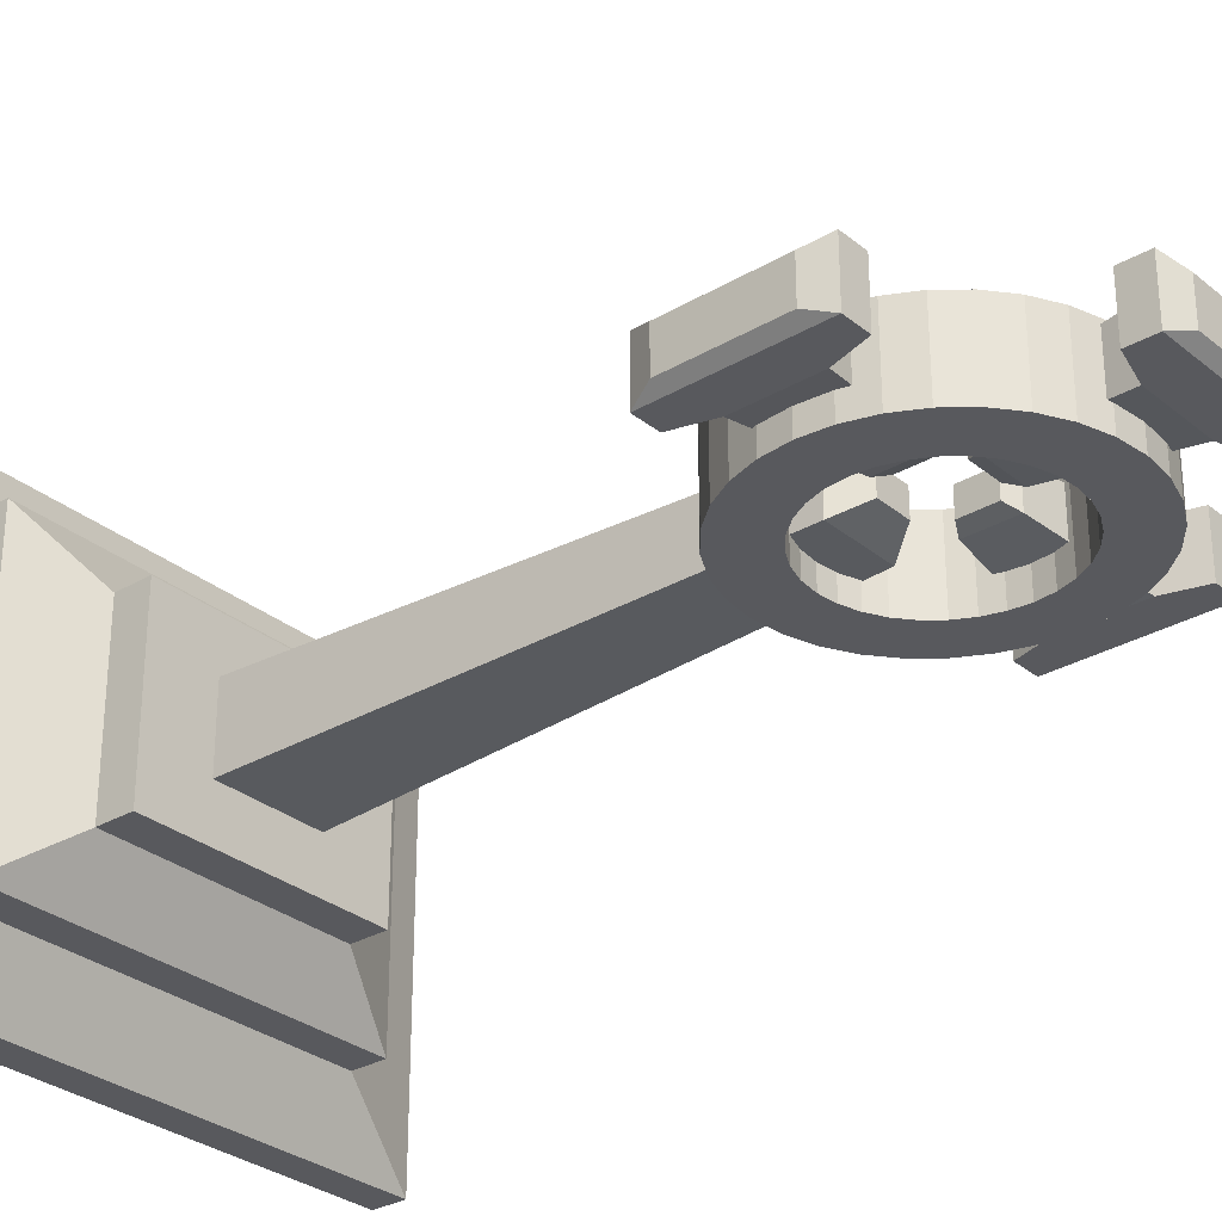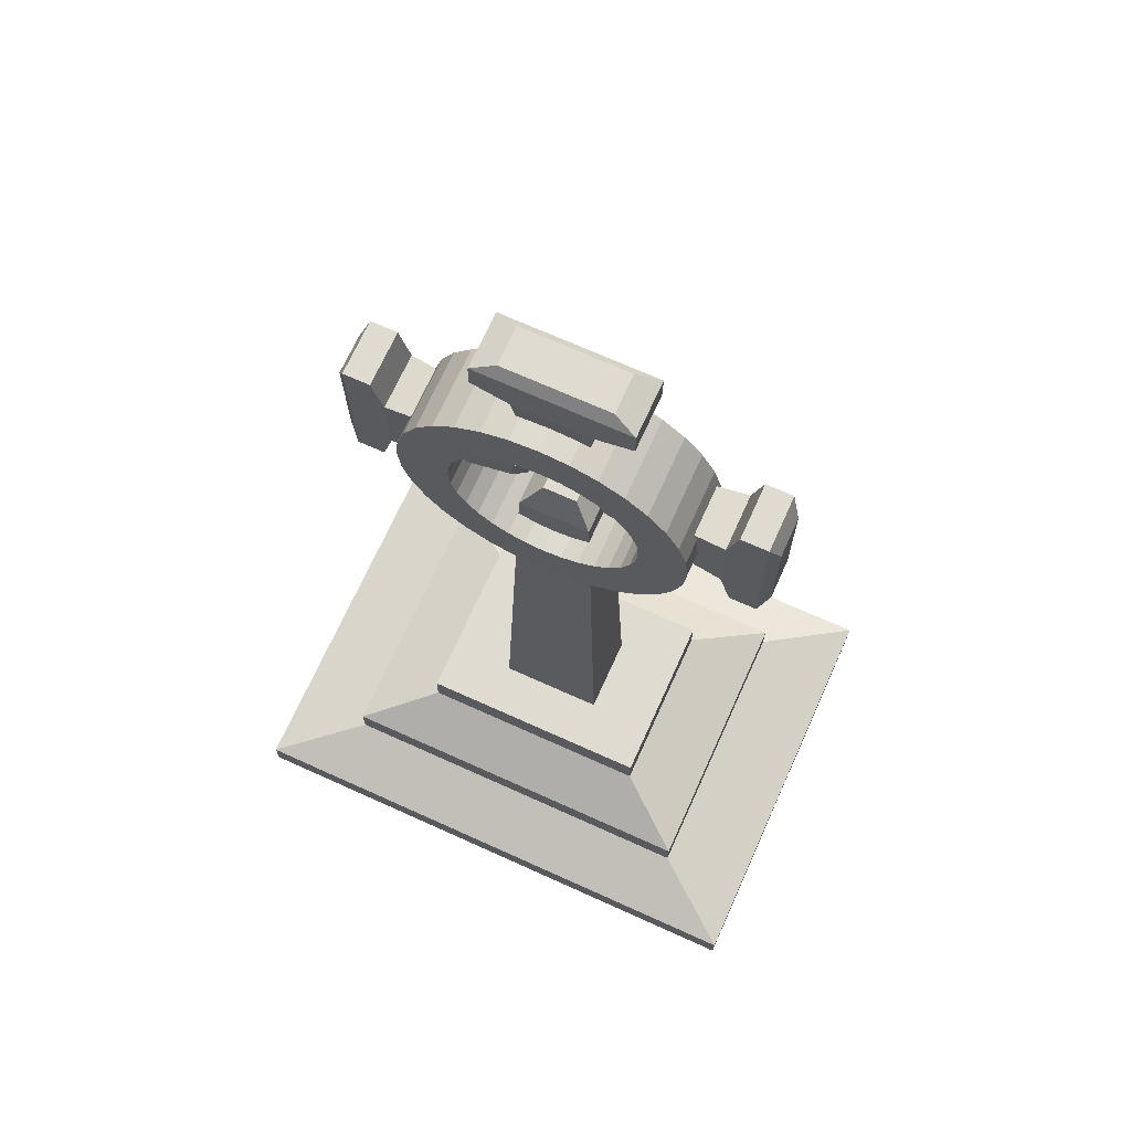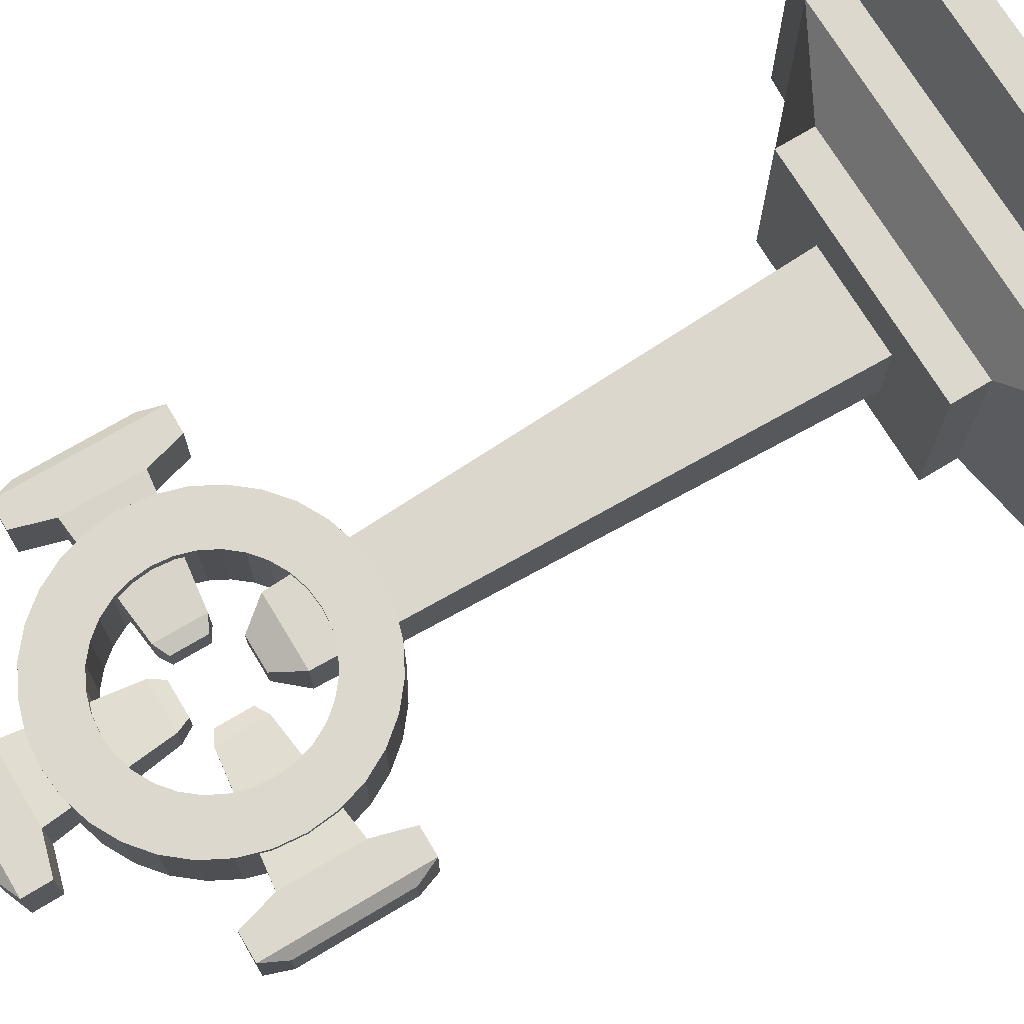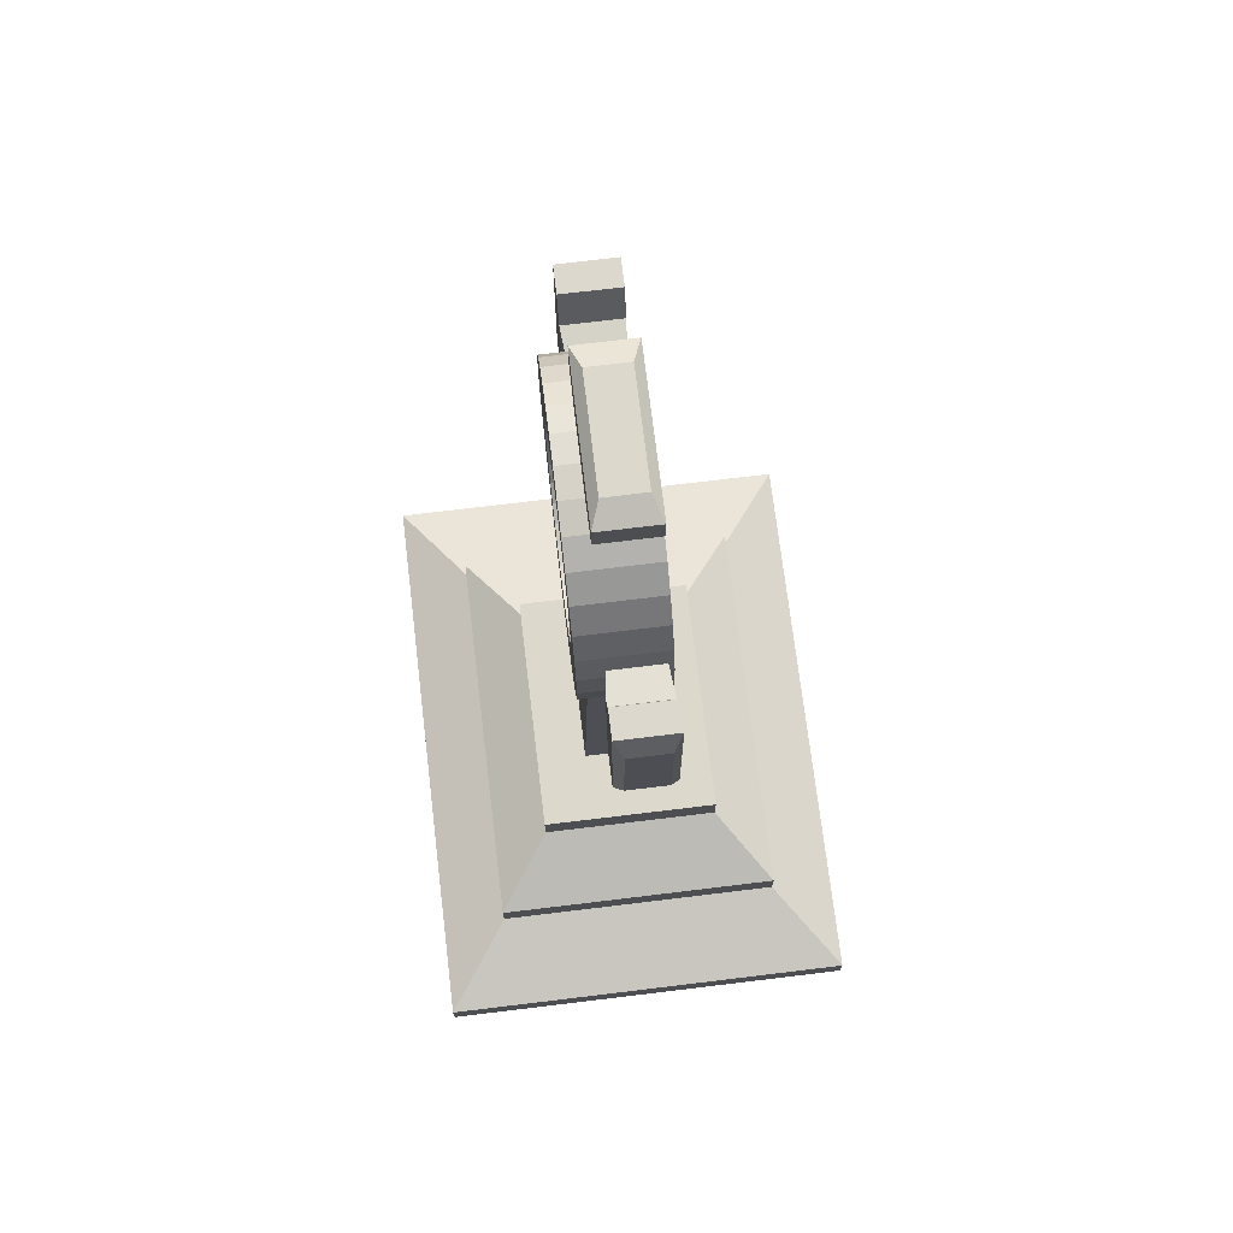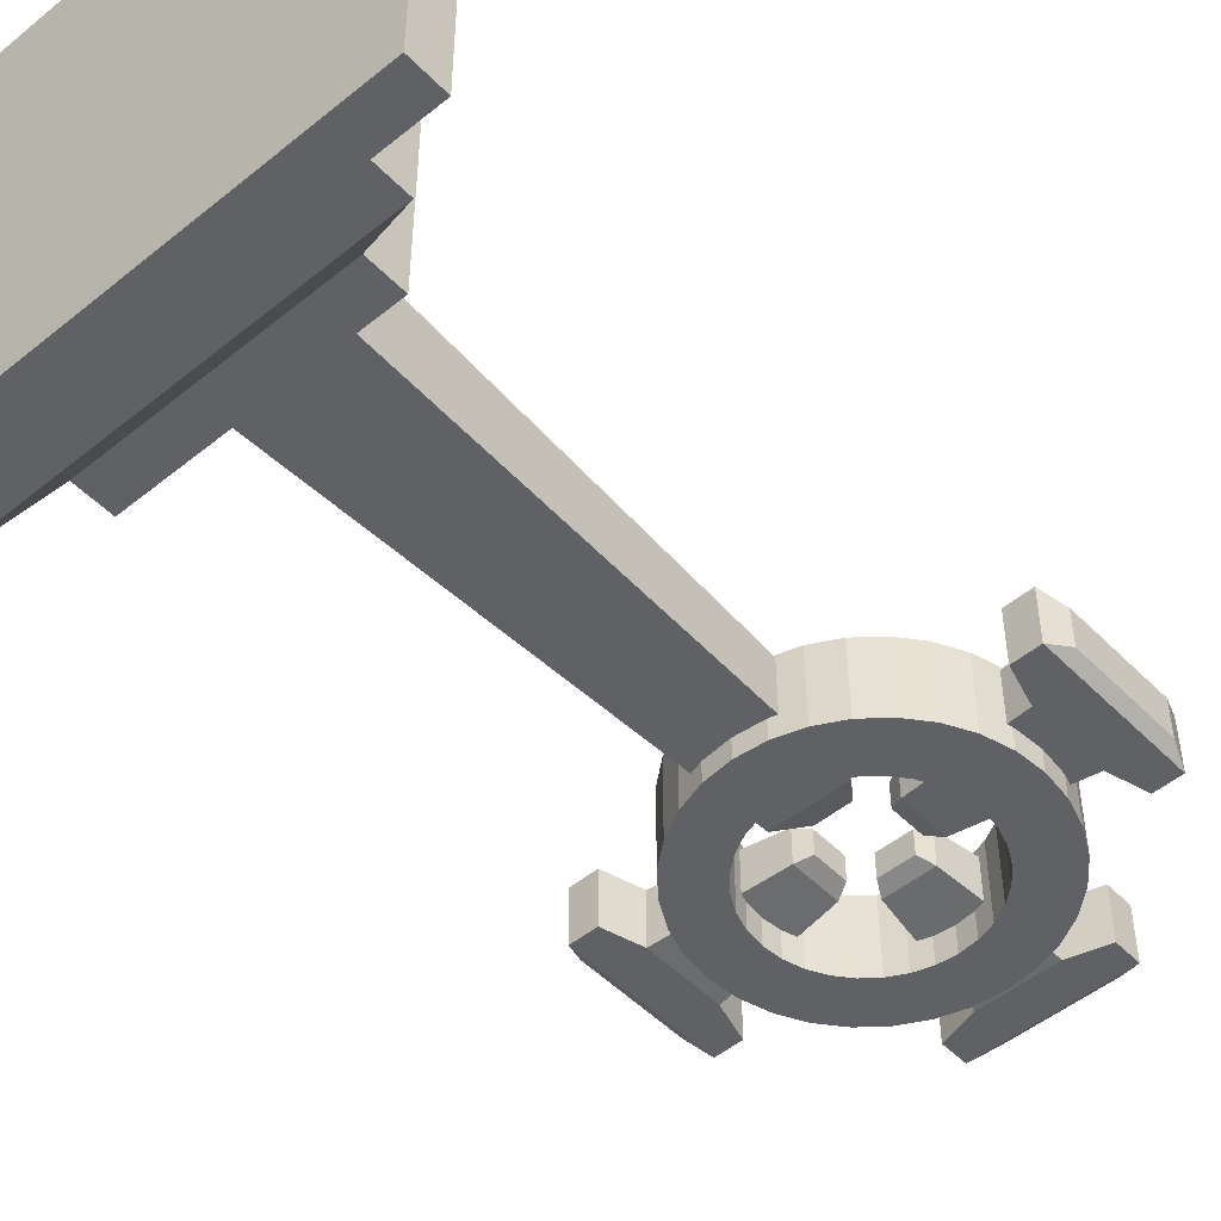
<metadata>
{"format":"obj","ext":"obj","renderer":"f3d","projection":"perspective","resolution":1024,"background":"white","views":[{"elev":-30.0,"azim":130.3,"up":"+Z"},{"elev":70.1,"azim":-155.7,"up":"+Y"},{"elev":72.2,"azim":-121.1,"up":"+Z"},{"elev":72.7,"azim":-96.9,"up":"+Y"},{"elev":-49.9,"azim":41.8,"up":"+Z"}]}
</metadata>
<code>
o Cross
v -1.404 0 -1.041
v 1.404 -0 1.041
v -1.404 -0 1.041
v 1.404 0.1696 1.041
v -0.9643 0.3008 0.7147
v -1.404 0.1696 1.041
v 1.404 0.1696 -1.041
v 1.404 0 -1.041
v -1.404 0.1696 -1.041
v 0.9643 0.3008 -0.7147
v 0.9643 0.4732 0.7147
v 0.9643 0.3008 0.7147
v -0.9643 0.3008 -0.7147
v -0.9643 0.4732 -0.7147
v 0.5992 0.6328 -0.4441
v 0.9643 0.4732 -0.7147
v -0.9643 0.4732 0.7147
v 0.5992 0.8151 0.4441
v 0.5992 0.6328 0.4441
v -0.5992 0.6328 0.4441
v -0.5992 0.6328 -0.4441
v 0.5992 0.8151 -0.4441
v 0.2625 0.8151 0.1946
v -0.5992 0.8151 -0.4441
v -0.5992 0.8151 0.4441
v 0.2625 0.8151 -0.1946
v -0.1764 3.315 -0.1307
v 0.1764 3.315 -0.1307
v -0.2625 0.8151 -0.1946
v -0.2625 0.8151 0.1946
v 0.08391 3.445 0.06219
v 0.1764 3.315 0.1307
v -0.1764 3.315 0.1307
v -0.08391 3.445 -0.06219
v -0.08391 3.445 0.06219
v 0.08391 3.445 -0.06219
v -0.08391 3.776 -0.06219
v 0.08391 3.776 0.06219
v -0.08391 3.776 0.06219
v 0.1188 3.843 -0.08806
v 0.1889 4.437 0.14
v 0.1188 3.843 0.08806
v 0.08391 3.776 -0.06219
v -0.1188 3.843 0.08806
v -0.1188 3.843 -0.08806
v 0.1889 4.437 -0.14
v 0.3761 4.49 0.14
v -0.1889 4.437 -0.14
v -0.1889 4.437 0.14
v -0.3761 4.49 -0.14
v 0.3761 4.626 -0.14
v 0.3761 4.49 -0.14
v -0.3761 4.49 0.14
v 0.2616 4.673 0.09739
v 0.3761 4.626 0.14
v -0.3761 4.626 0.14
v -0.3761 4.626 -0.14
v -0.2616 4.673 -0.09739
v -0.2616 4.673 0.09739
v 0.2616 4.673 -0.09739
v -0.1679 3.55 0.06219
v -0.167 3.718 -0.06219
v -0.167 3.718 0.06219
v -0.234 3.753 -0.08806
v -0.8276 3.826 0.14
v -0.234 3.753 0.08806
v -0.2352 3.515 -0.08806
v -0.2352 3.515 0.08806
v -0.1679 3.55 -0.06219
v -0.8797 4.014 -0.14
v -0.8797 4.014 0.14
v -0.8296 3.449 -0.14
v -0.8276 3.826 -0.14
v -0.8296 3.449 0.14
v -0.8838 3.262 -0.14
v -1.015 4.014 -0.14
v -0.8838 3.262 0.14
v -1.063 3.9 0.09739
v -1.015 4.014 0.14
v -1.019 3.262 0.14
v -1.019 3.262 -0.14
v -1.066 3.377 -0.09739
v -1.066 3.377 0.09739
v -1.063 3.9 -0.09739
v 0.1582 3.725 -0.06219
v 0.1568 3.557 0.06219
v 0.1582 3.725 0.06219
v 0.2236 3.522 -0.08806
v 0.817 3.447 0.14
v 0.2236 3.522 0.08806
v 0.1568 3.557 -0.06219
v 0.2256 3.759 -0.08806
v 0.2256 3.759 0.08806
v 0.8686 3.259 -0.14
v 0.8686 3.259 0.14
v 0.8201 3.825 -0.14
v 0.817 3.447 -0.14
v 0.8201 3.825 0.14
v 0.8748 4.011 -0.14
v 1.004 3.258 -0.14
v 0.8748 4.011 0.14
v 1.052 3.372 0.09739
v 1.004 3.258 0.14
v 1.01 4.01 0.14
v 1.01 4.01 -0.14
v 1.057 3.895 0.09739
v 1.052 3.372 -0.09739
v 1.057 3.895 -0.09739
v -0.261 4.28 0.1515
v -0.08746 4.079 0.1515
v -0.1272 4.321 0.1515
v 0.4085 4.214 0.1515
v 0.3339 3.951 0.1515
v 0.5167 4.125 0.1515
v 0.003649 3.154 0.1515
v -0.1272 2.921 0.1515
v 0.01206 2.907 0.1515
v -0.3844 4.214 0.1515
v -0.1751 4.052 0.1515
v 0.2851 4.28 0.1515
v 0.2631 4.009 0.1515
v 0.09475 3.163 0.1515
v 0.1513 2.921 0.1515
v -0.4925 4.125 0.1515
v -0.2558 4.009 0.1515
v 0.1513 4.321 0.1515
v 0.1824 4.052 0.1515
v 0.1824 3.189 0.1515
v 0.2851 2.961 0.1515
v -0.5813 4.017 0.1515
v -0.3266 3.951 0.1515
v 0.01206 4.334 0.1515
v 0.09475 4.079 0.1515
v 0.2631 3.232 0.1515
v 0.4085 3.027 0.1515
v -0.6472 3.894 0.1515
v -0.3846 3.88 0.1515
v 0.3339 3.29 0.1515
v 0.5167 3.116 0.1515
v -0.6878 3.76 0.1515
v -0.4278 3.799 0.1515
v 0.3919 3.361 0.1515
v 0.6054 3.224 0.1515
v -0.7015 3.621 0.1515
v -0.4544 3.712 0.1515
v 0.4351 3.442 0.1515
v 0.6714 3.348 0.1515
v -0.4544 3.53 0.1515
v -0.6878 3.481 0.1515
v 0.4617 3.53 0.1515
v 0.712 3.481 0.1515
v -0.4278 3.442 0.1515
v -0.6472 3.348 0.1515
v 0.4706 3.621 0.1515
v 0.7257 3.621 0.1515
v -0.3846 3.361 0.1515
v -0.5813 3.224 0.1515
v 0.712 3.76 0.1515
v -0.3266 3.29 0.1515
v -0.4925 3.116 0.1515
v 0.6714 3.894 0.1515
v 0.4617 3.712 0.1515
v -0.2558 3.232 0.1515
v -0.3844 3.027 0.1515
v 0.6054 4.017 0.1515
v 0.4351 3.799 0.1515
v -0.1751 3.189 0.1515
v -0.261 2.961 0.1515
v 0.003649 4.088 0.1515
v 0.3919 3.88 0.1515
v -0.08746 3.163 0.1515
v -0.261 4.28 -0.245
v -0.08746 4.079 -0.245
v -0.1751 4.052 -0.245
v 0.4085 4.214 -0.245
v 0.3339 3.951 -0.245
v 0.2631 4.009 -0.245
v -0.1272 2.921 -0.245
v 0.003649 3.154 -0.245
v 0.01206 2.907 -0.245
v -0.3844 4.214 -0.245
v -0.2558 4.009 -0.245
v 0.2851 4.28 -0.245
v 0.1824 4.052 -0.245
v 0.09475 3.163 -0.245
v 0.1513 2.921 -0.245
v -0.4925 4.125 -0.245
v -0.3266 3.951 -0.245
v 0.1513 4.321 -0.245
v 0.09475 4.079 -0.245
v 0.1824 3.189 -0.245
v 0.2851 2.961 -0.245
v -0.5813 4.017 -0.245
v -0.3846 3.88 -0.245
v 0.01206 4.334 -0.245
v 0.003649 4.088 -0.245
v 0.2631 3.232 -0.245
v 0.4085 3.027 -0.245
v -0.6472 3.894 -0.245
v -0.4278 3.799 -0.245
v 0.3339 3.29 -0.245
v 0.5167 3.116 -0.245
v -0.6878 3.76 -0.245
v -0.4544 3.712 -0.245
v 0.3919 3.361 -0.245
v 0.6054 3.224 -0.245
v -0.7015 3.621 -0.245
v -0.4633 3.621 -0.245
v 0.4351 3.442 -0.245
v 0.6714 3.348 -0.245
v -0.4544 3.53 -0.245
v -0.6878 3.481 -0.245
v 0.4617 3.53 -0.245
v 0.712 3.481 -0.245
v -0.4278 3.442 -0.245
v -0.6472 3.348 -0.245
v 0.4706 3.621 -0.245
v 0.7257 3.621 -0.245
v -0.3846 3.361 -0.245
v -0.5813 3.224 -0.245
v 0.712 3.76 -0.245
v 0.4617 3.712 -0.245
v -0.3266 3.29 -0.245
v -0.4925 3.116 -0.245
v 0.6714 3.894 -0.245
v 0.4351 3.799 -0.245
v -0.2558 3.232 -0.245
v -0.3844 3.027 -0.245
v 0.6054 4.017 -0.245
v 0.3919 3.88 -0.245
v -0.1751 3.189 -0.245
v -0.261 2.961 -0.245
v -0.1272 4.321 -0.245
v 0.5167 4.125 -0.245
v -0.08746 3.163 -0.245
v -0.4633 3.621 0.1515
f 1 2 3
f 4 5 6
f 1 7 8
f 2 6 3
f 8 4 2
f 3 9 1
f 10 11 12
f 7 12 4
f 6 13 9
f 9 10 7
f 14 15 16
f 5 14 13
f 13 16 10
f 12 17 5
f 15 18 19
f 11 20 17
f 16 19 11
f 17 21 14
f 22 23 18
f 20 24 21
f 21 22 15
f 19 25 20
f 26 27 28
f 25 29 24
f 24 26 22
f 18 30 25
f 28 31 32
f 30 32 33
f 26 32 23
f 30 27 29
f 31 34 35
f 33 34 27
f 27 36 28
f 32 35 33
f 37 38 39
f 40 41 42
f 37 40 43
f 38 44 39
f 43 42 38
f 39 45 37
f 46 47 41
f 44 48 45
f 45 46 40
f 42 49 44
f 50 51 52
f 49 50 48
f 48 52 46
f 41 53 49
f 51 54 55
f 47 56 53
f 52 55 47
f 53 57 50
f 54 58 59
f 56 58 57
f 57 60 51
f 55 59 56
f 61 62 63
f 64 65 66
f 62 67 64
f 63 68 61
f 63 64 66
f 61 67 69
f 65 70 71
f 68 72 67
f 67 73 64
f 66 74 68
f 75 76 70
f 72 77 75
f 72 70 73
f 65 77 74
f 76 78 79
f 77 79 80
f 70 79 71
f 77 81 75
f 78 82 83
f 81 83 82
f 76 82 84
f 79 83 80
f 85 86 87
f 88 89 90
f 91 92 88
f 86 93 87
f 91 90 86
f 87 92 85
f 89 94 95
f 93 96 92
f 88 96 97
f 90 98 93
f 99 100 94
f 98 99 96
f 96 94 97
f 98 95 101
f 100 102 103
f 101 103 104
f 94 103 95
f 99 104 105
f 106 107 108
f 104 108 105
f 100 108 107
f 103 106 104
f 109 110 111
f 112 113 114
f 115 116 117
f 118 119 109
f 120 121 112
f 122 117 123
f 124 125 118
f 126 127 120
f 128 123 129
f 130 131 124
f 132 133 126
f 134 129 135
f 136 137 130
f 138 135 139
f 140 141 136
f 142 139 143
f 144 145 140
f 146 143 147
f 148 144 149
f 150 147 151
f 152 149 153
f 154 151 155
f 156 153 157
f 158 154 155
f 159 157 160
f 161 162 158
f 163 160 164
f 165 166 161
f 167 164 168
f 111 169 132
f 114 170 165
f 171 168 116
f 172 173 174
f 175 176 177
f 178 179 180
f 181 174 182
f 183 177 184
f 180 185 186
f 187 182 188
f 189 184 190
f 186 191 192
f 193 188 194
f 195 190 196
f 192 197 198
f 199 194 200
f 198 201 202
f 203 200 204
f 202 205 206
f 207 204 208
f 206 209 210
f 207 211 212
f 210 213 214
f 212 215 216
f 214 217 218
f 216 219 220
f 221 217 222
f 220 223 224
f 225 222 226
f 224 227 228
f 229 226 230
f 228 231 232
f 233 196 173
f 234 230 176
f 232 235 178
f 148 208 236
f 168 178 116
f 152 211 148
f 116 180 117
f 156 215 152
f 123 180 186
f 159 219 156
f 123 192 129
f 163 223 159
f 129 198 135
f 167 227 163
f 135 202 139
f 171 231 167
f 139 206 143
f 115 235 171
f 147 206 210
f 122 179 115
f 147 214 151
f 128 185 122
f 151 218 155
f 134 191 128
f 155 221 158
f 138 197 134
f 158 225 161
f 142 201 138
f 165 225 229
f 132 233 111
f 146 205 142
f 165 234 114
f 111 172 109
f 150 209 146
f 114 175 112
f 109 181 118
f 154 213 150
f 112 183 120
f 118 187 124
f 162 217 154
f 120 189 126
f 124 193 130
f 166 222 162
f 132 189 195
f 130 199 136
f 170 226 166
f 169 173 196
f 140 199 203
f 113 230 170
f 119 173 110
f 140 207 144
f 121 176 113
f 125 174 119
f 144 212 149
f 127 177 121
f 131 182 125
f 153 212 216
f 133 184 127
f 137 188 131
f 153 220 157
f 169 190 133
f 141 194 137
f 160 220 224
f 145 200 141
f 160 228 164
f 236 204 145
f 164 232 168
f 1 8 2
f 4 12 5
f 1 9 7
f 2 4 6
f 8 7 4
f 3 6 9
f 10 16 11
f 7 10 12
f 6 5 13
f 9 13 10
f 14 21 15
f 5 17 14
f 13 14 16
f 12 11 17
f 15 22 18
f 11 19 20
f 16 15 19
f 17 20 21
f 22 26 23
f 20 25 24
f 21 24 22
f 19 18 25
f 26 29 27
f 25 30 29
f 24 29 26
f 18 23 30
f 28 36 31
f 30 23 32
f 26 28 32
f 30 33 27
f 31 36 34
f 33 35 34
f 27 34 36
f 32 31 35
f 37 43 38
f 40 46 41
f 37 45 40
f 38 42 44
f 43 40 42
f 39 44 45
f 46 52 47
f 44 49 48
f 45 48 46
f 42 41 49
f 50 57 51
f 49 53 50
f 48 50 52
f 41 47 53
f 51 60 54
f 47 55 56
f 52 51 55
f 53 56 57
f 54 60 58
f 56 59 58
f 57 58 60
f 55 54 59
f 61 69 62
f 64 73 65
f 62 69 67
f 63 66 68
f 63 62 64
f 61 68 67
f 65 73 70
f 68 74 72
f 67 72 73
f 66 65 74
f 75 81 76
f 72 74 77
f 72 75 70
f 65 71 77
f 76 84 78
f 77 71 79
f 70 76 79
f 77 80 81
f 78 84 82
f 81 80 83
f 76 81 82
f 79 78 83
f 85 91 86
f 88 97 89
f 91 85 92
f 86 90 93
f 91 88 90
f 87 93 92
f 89 97 94
f 93 98 96
f 88 92 96
f 90 89 98
f 99 105 100
f 98 101 99
f 96 99 94
f 98 89 95
f 100 107 102
f 101 95 103
f 94 100 103
f 99 101 104
f 106 102 107
f 104 106 108
f 100 105 108
f 103 102 106
f 109 119 110
f 112 121 113
f 115 171 116
f 118 125 119
f 120 127 121
f 122 115 117
f 124 131 125
f 126 133 127
f 128 122 123
f 130 137 131
f 132 169 133
f 134 128 129
f 136 141 137
f 138 134 135
f 140 145 141
f 142 138 139
f 144 236 145
f 146 142 143
f 148 236 144
f 150 146 147
f 152 148 149
f 154 150 151
f 156 152 153
f 158 162 154
f 159 156 157
f 161 166 162
f 163 159 160
f 165 170 166
f 167 163 164
f 111 110 169
f 114 113 170
f 171 167 168
f 172 233 173
f 175 234 176
f 178 235 179
f 181 172 174
f 183 175 177
f 180 179 185
f 187 181 182
f 189 183 184
f 186 185 191
f 193 187 188
f 195 189 190
f 192 191 197
f 199 193 194
f 198 197 201
f 203 199 200
f 202 201 205
f 207 203 204
f 206 205 209
f 207 208 211
f 210 209 213
f 212 211 215
f 214 213 217
f 216 215 219
f 221 218 217
f 220 219 223
f 225 221 222
f 224 223 227
f 229 225 226
f 228 227 231
f 233 195 196
f 234 229 230
f 232 231 235
f 148 211 208
f 168 232 178
f 152 215 211
f 116 178 180
f 156 219 215
f 123 117 180
f 159 223 219
f 123 186 192
f 163 227 223
f 129 192 198
f 167 231 227
f 135 198 202
f 171 235 231
f 139 202 206
f 115 179 235
f 147 143 206
f 122 185 179
f 147 210 214
f 128 191 185
f 151 214 218
f 134 197 191
f 155 218 221
f 138 201 197
f 158 221 225
f 142 205 201
f 165 161 225
f 132 195 233
f 146 209 205
f 165 229 234
f 111 233 172
f 150 213 209
f 114 234 175
f 109 172 181
f 154 217 213
f 112 175 183
f 118 181 187
f 162 222 217
f 120 183 189
f 124 187 193
f 166 226 222
f 132 126 189
f 130 193 199
f 170 230 226
f 169 110 173
f 140 136 199
f 113 176 230
f 119 174 173
f 140 203 207
f 121 177 176
f 125 182 174
f 144 207 212
f 127 184 177
f 131 188 182
f 153 149 212
f 133 190 184
f 137 194 188
f 153 216 220
f 169 196 190
f 141 200 194
f 160 157 220
f 145 204 200
f 160 224 228
f 236 208 204
f 164 228 232

</code>
